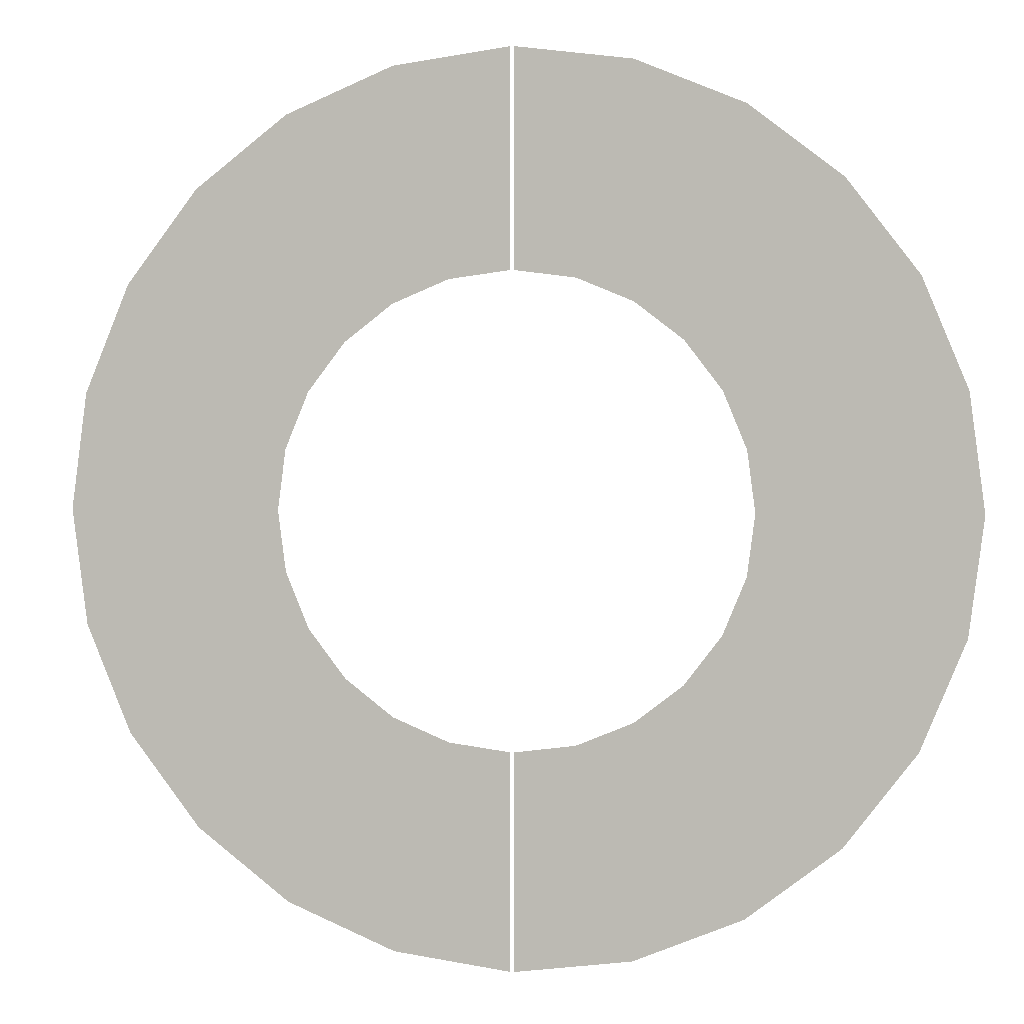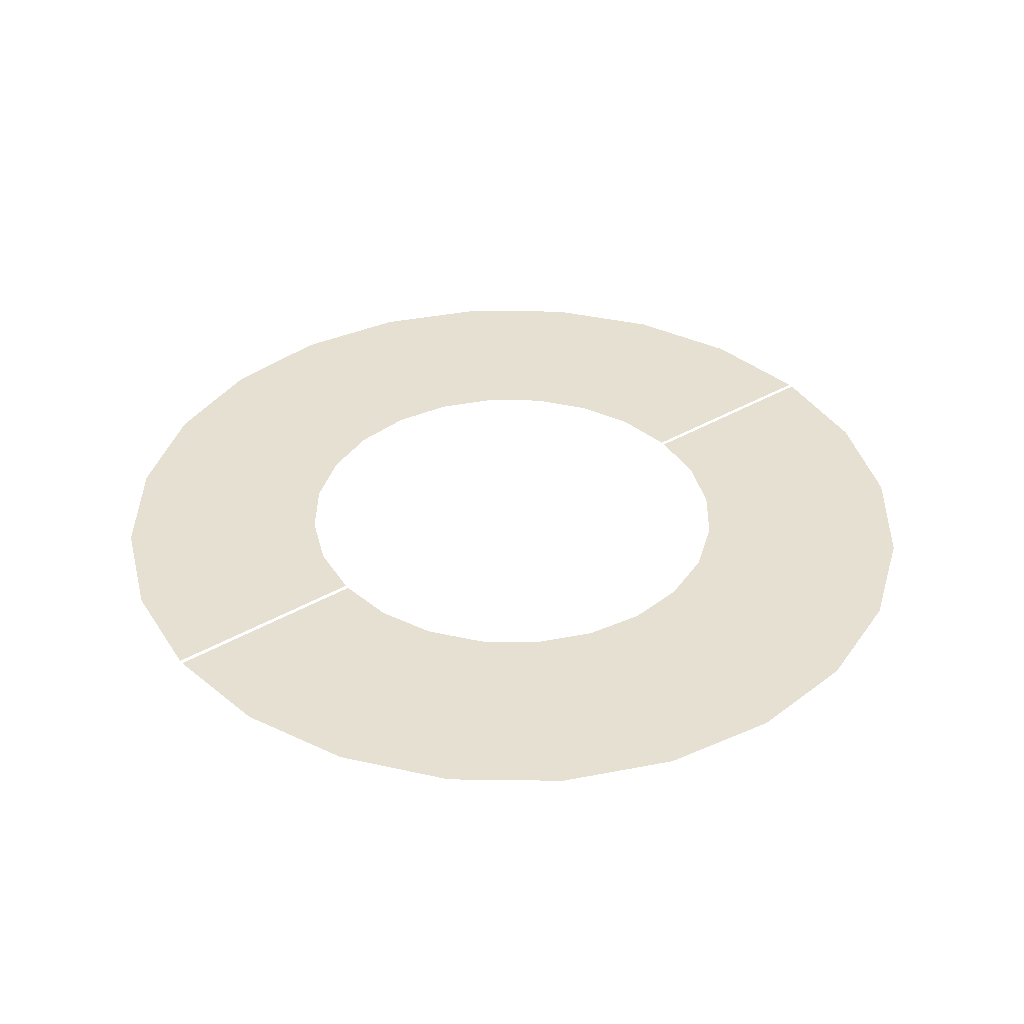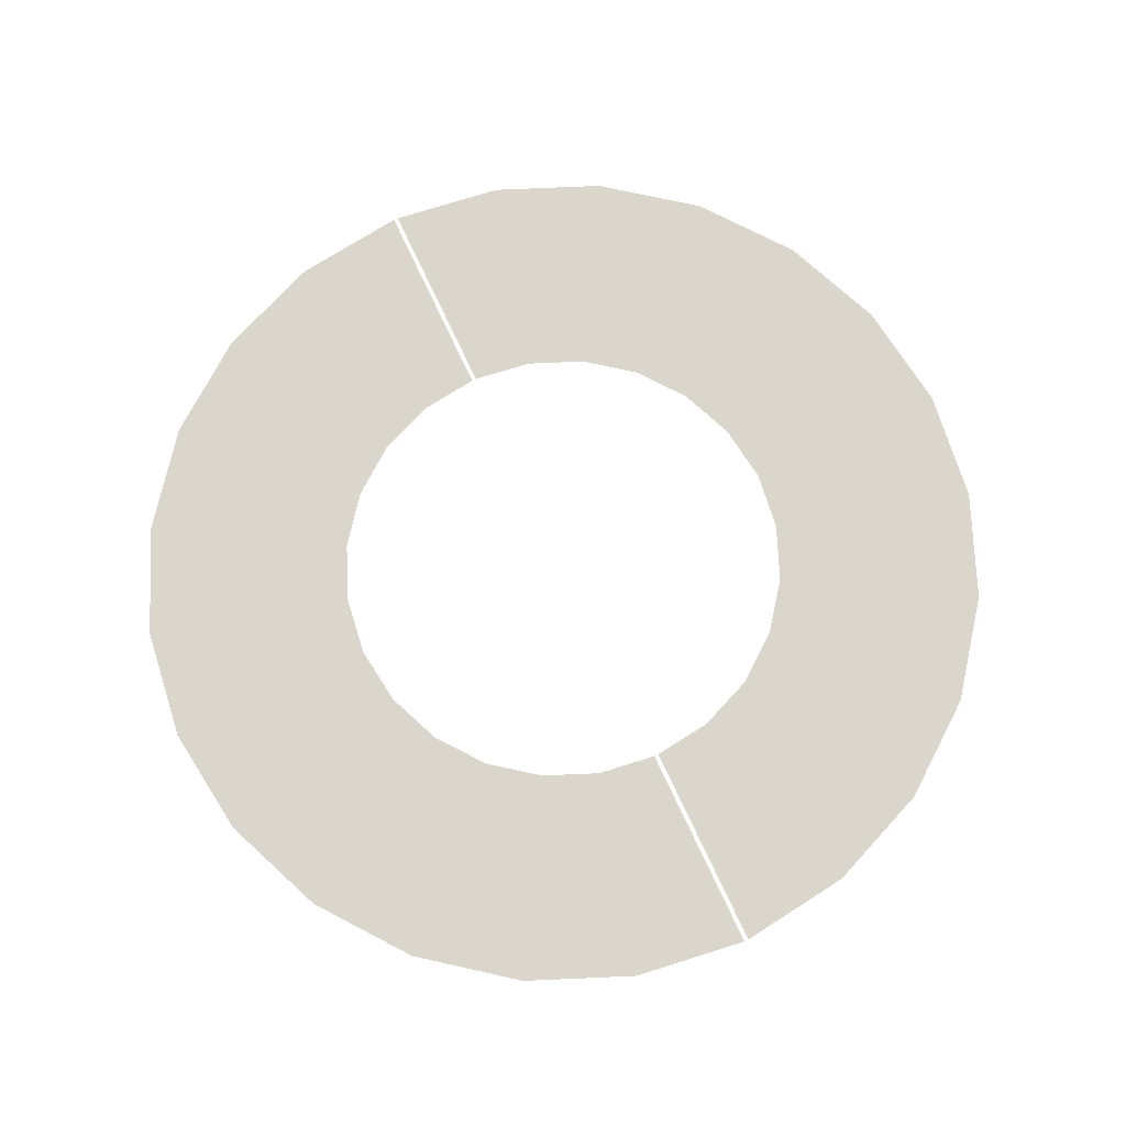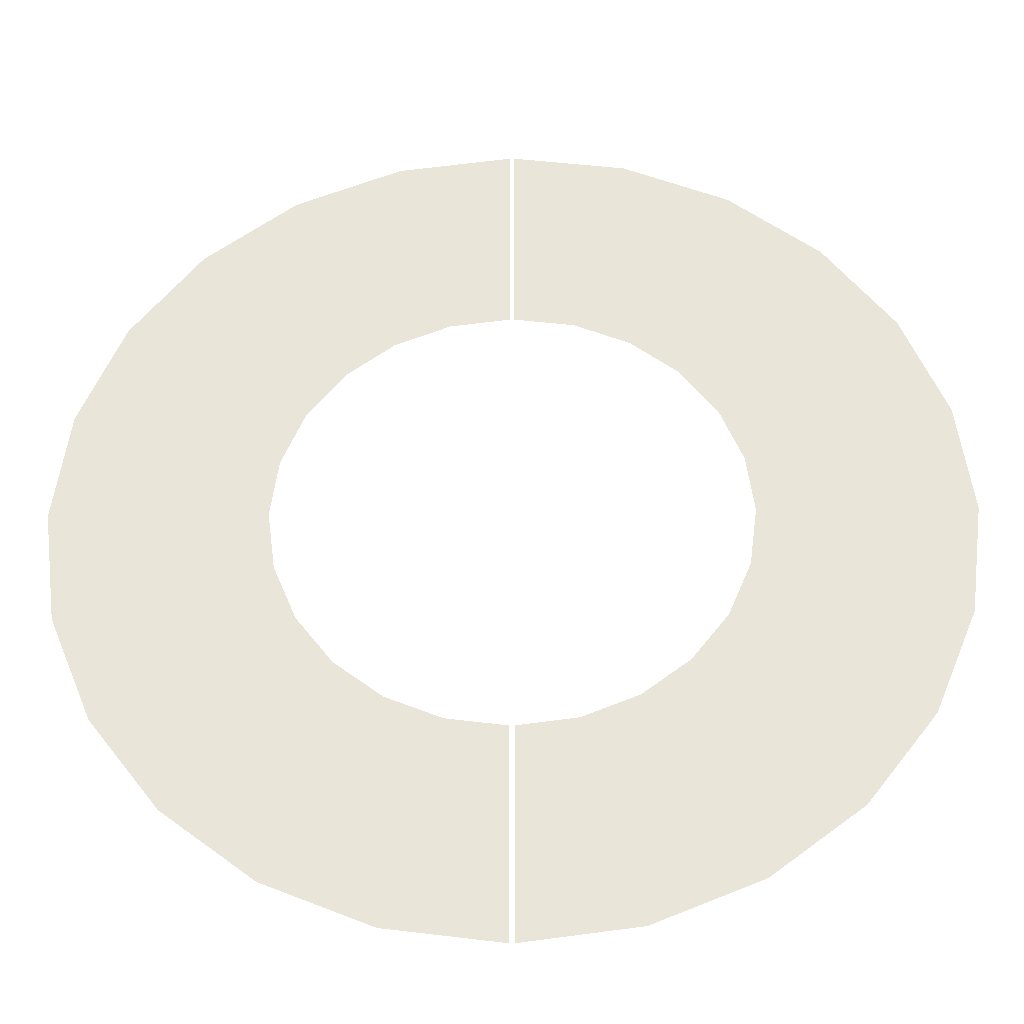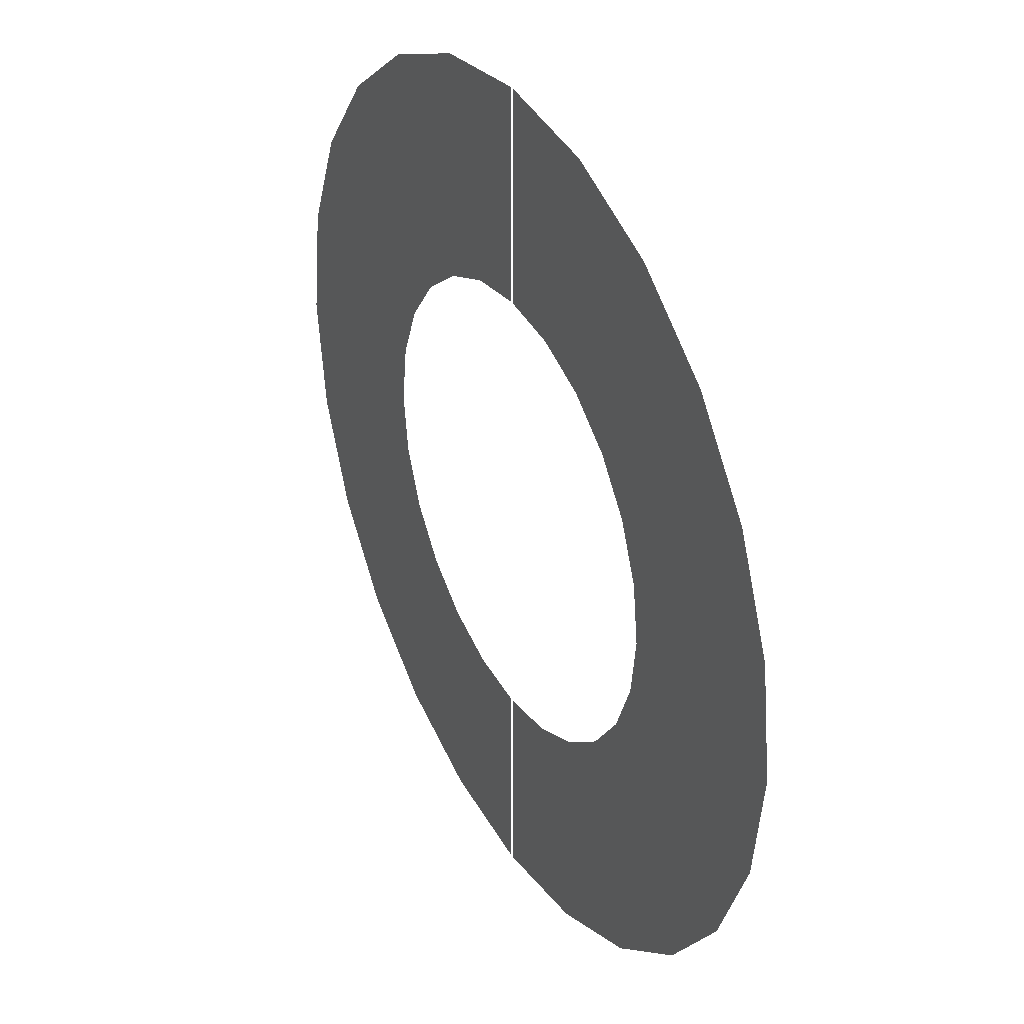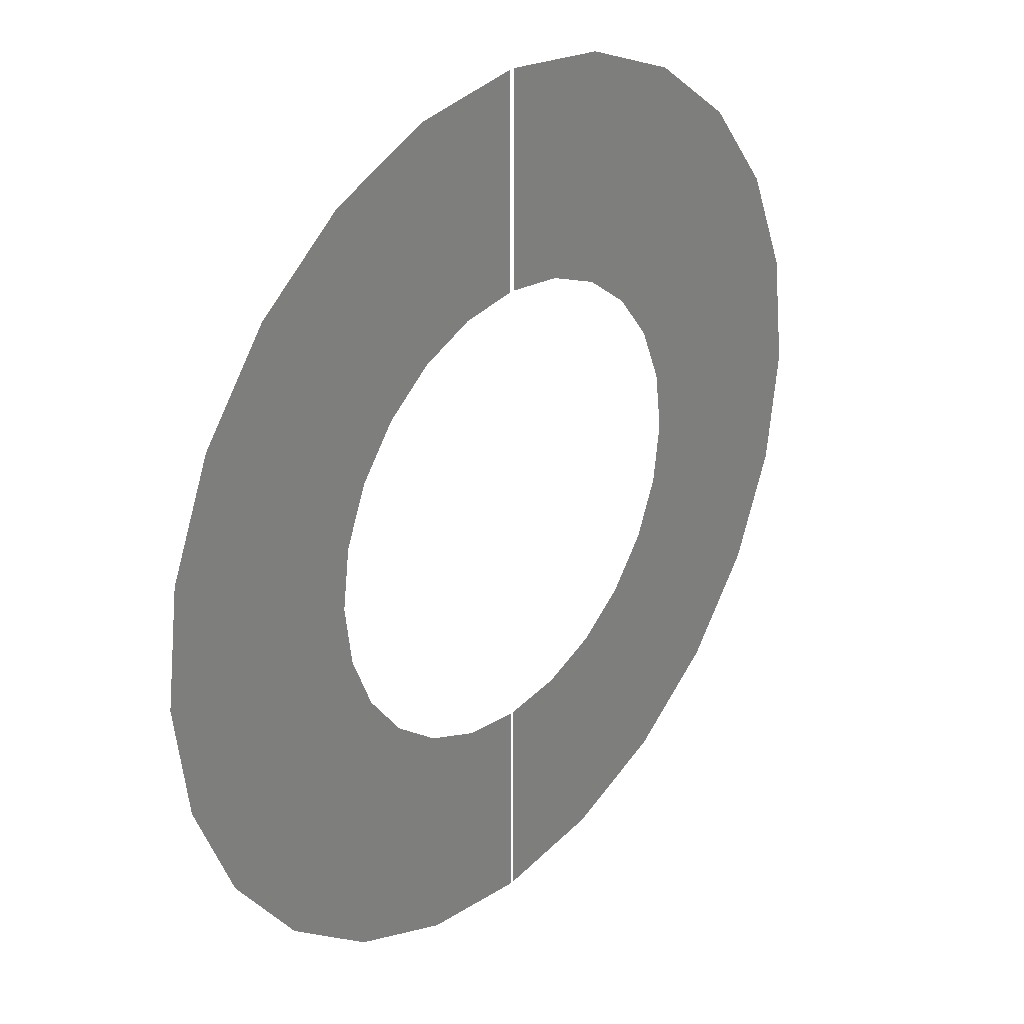
<metadata>
{"format":"obj","ext":"obj","renderer":"f3d","projection":"perspective","resolution":1024,"background":"white","views":[{"elev":2.0,"azim":-168.3,"up":"+Z"},{"elev":37.8,"azim":53.5,"up":"+Y"},{"elev":73.7,"azim":155.0,"up":"+Y"},{"elev":-33.0,"azim":1.0,"up":"+Z"},{"elev":34.9,"azim":61.6,"up":"+Z"},{"elev":29.4,"azim":-49.9,"up":"+Z"}]}
</metadata>
<code>
g pPlane12
v -0.2268 0.000679 44.14
v -11.65 0.000679 42.63
v -6.179 0.000679 22.21
v -0.2268 0.000679 22.99
v -22.3 0.000679 38.22
v -11.72 0.000679 19.91
v -31.44 0.000679 31.21
v -16.49 0.000679 16.26
v -38.45 0.000679 22.07
v -20.14 0.000679 11.5
v -42.86 0.000679 11.42
v -22.44 0.000679 5.951
v -44.36 0.000679 0.000679
v -23.22 0.000679 0.000679
v -42.86 0.000679 -11.42
v -22.44 0.000679 -5.951
v -38.45 0.000679 -22.07
v -20.14 0.000679 -11.5
v -31.44 0.000679 -31.21
v -16.49 0.000679 -16.26
v -22.3 0.000679 -38.22
v -11.72 0.000679 -19.91
v -11.65 0.000679 -42.63
v -6.179 0.000679 -22.21
v -0.2268 0.000679 -44.14
v -0.2268 0.000679 -22.99
v 0.2268 0.000679 -44.14
v 11.65 0.000679 -42.63
v 6.179 0.000679 -22.21
v 0.2268 0.000679 -22.99
v 22.3 0.000679 -38.22
v 11.72 0.000679 -19.91
v 31.44 0.000679 -31.21
v 16.49 0.000679 -16.26
v 38.45 0.000679 -22.07
v 20.14 0.000679 -11.5
v 42.86 0.000679 -11.42
v 22.44 0.000679 -5.951
v 44.36 0.000679 0.000679
v 23.22 0.000679 0.000679
v 42.86 0.000679 11.42
v 22.44 0.000679 5.951
v 38.45 0.000679 22.07
v 20.14 0.000679 11.5
v 31.44 0.000679 31.21
v 16.49 0.000679 16.26
v 22.3 0.000679 38.22
v 11.72 0.000679 19.91
v 11.65 0.000679 42.63
v 6.179 0.000679 22.21
v 0.2268 0.000679 44.14
v 0.2268 0.000679 22.99
g pPlane12_0
f 3 2 1
f 4 3 1
f 6 5 2
f 3 6 2
f 8 7 5
f 6 8 5
f 10 9 7
f 8 10 7
f 12 11 9
f 10 12 9
f 14 13 11
f 12 14 11
f 16 15 13
f 14 16 13
f 18 17 15
f 16 18 15
f 20 19 17
f 18 20 17
f 22 21 19
f 20 22 19
f 24 23 21
f 22 24 21
f 26 25 23
f 24 26 23
f 29 28 27
f 30 29 27
f 32 31 28
f 29 32 28
f 34 33 31
f 32 34 31
f 36 35 33
f 34 36 33
f 38 37 35
f 36 38 35
f 40 39 37
f 38 40 37
f 42 41 39
f 40 42 39
f 44 43 41
f 42 44 41
f 46 45 43
f 44 46 43
f 48 47 45
f 46 48 45
f 50 49 47
f 48 50 47
f 52 51 49
f 50 52 49

</code>
